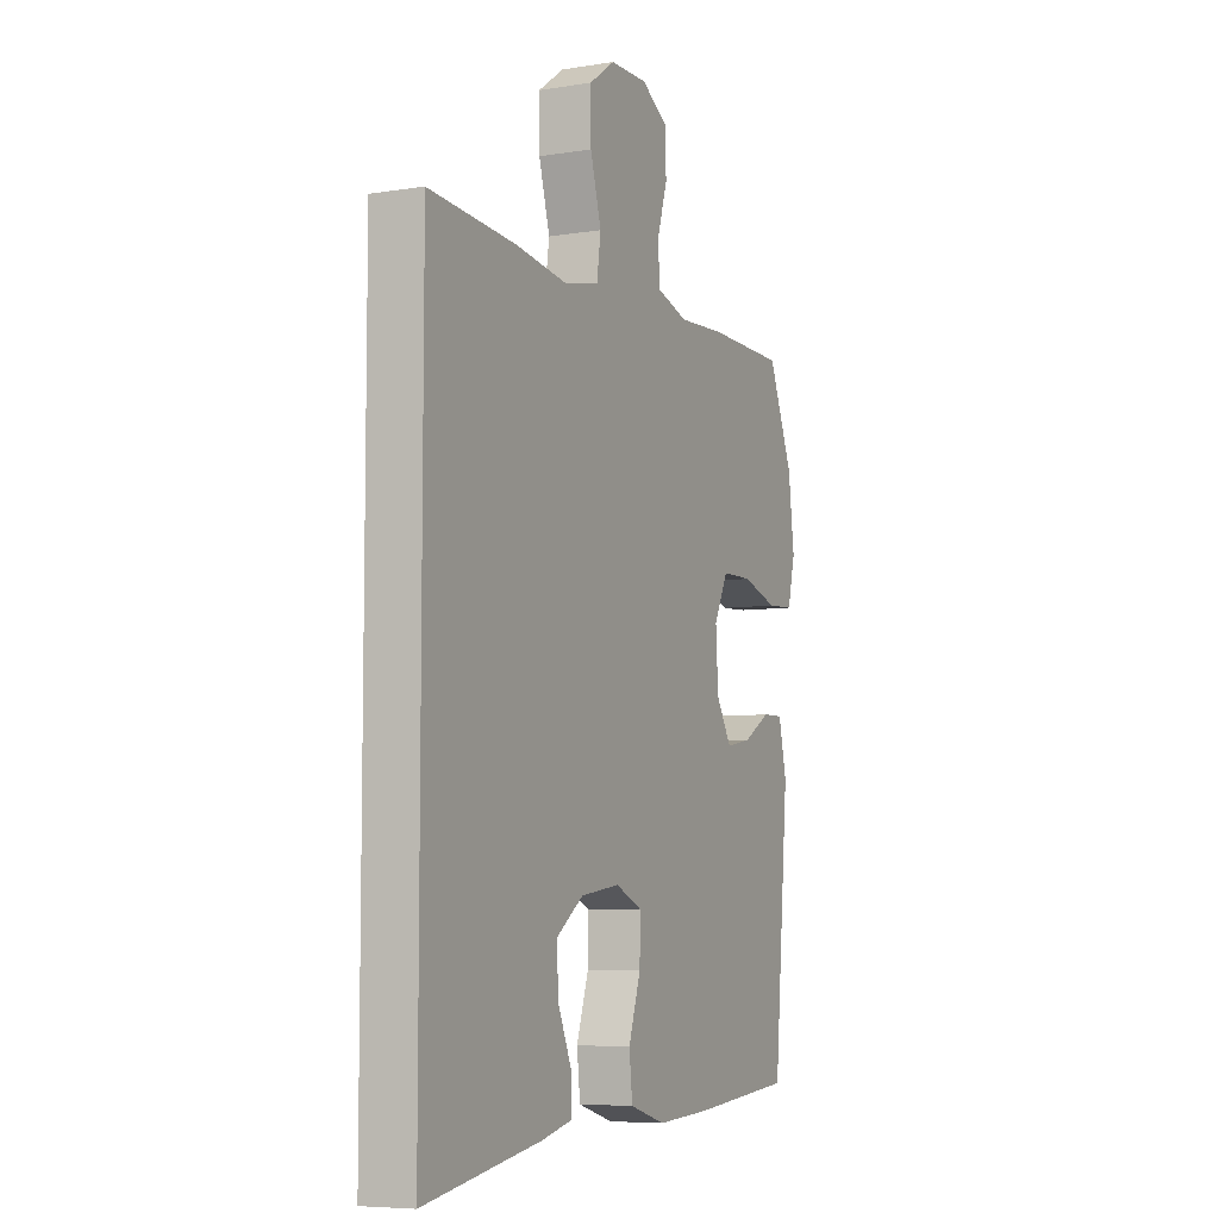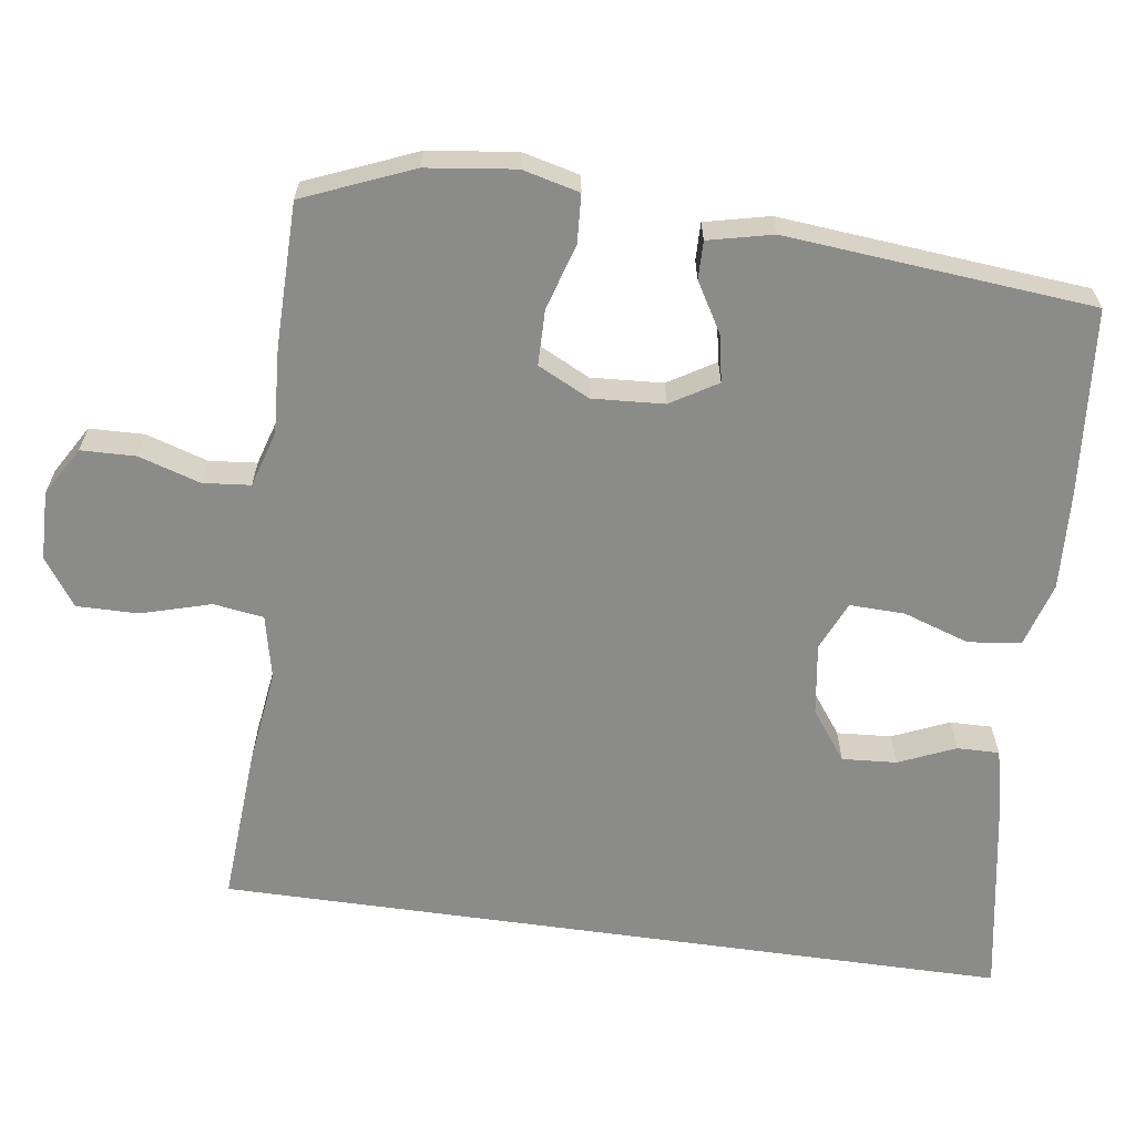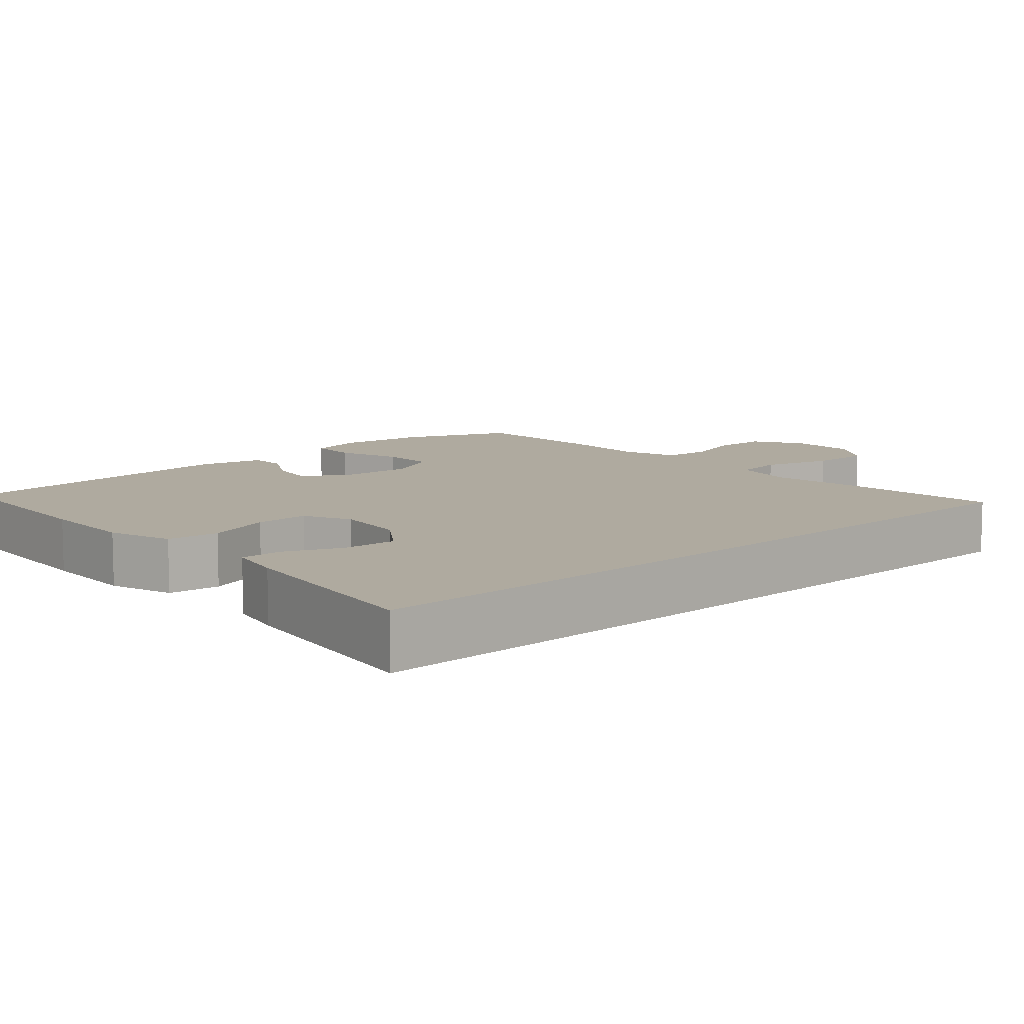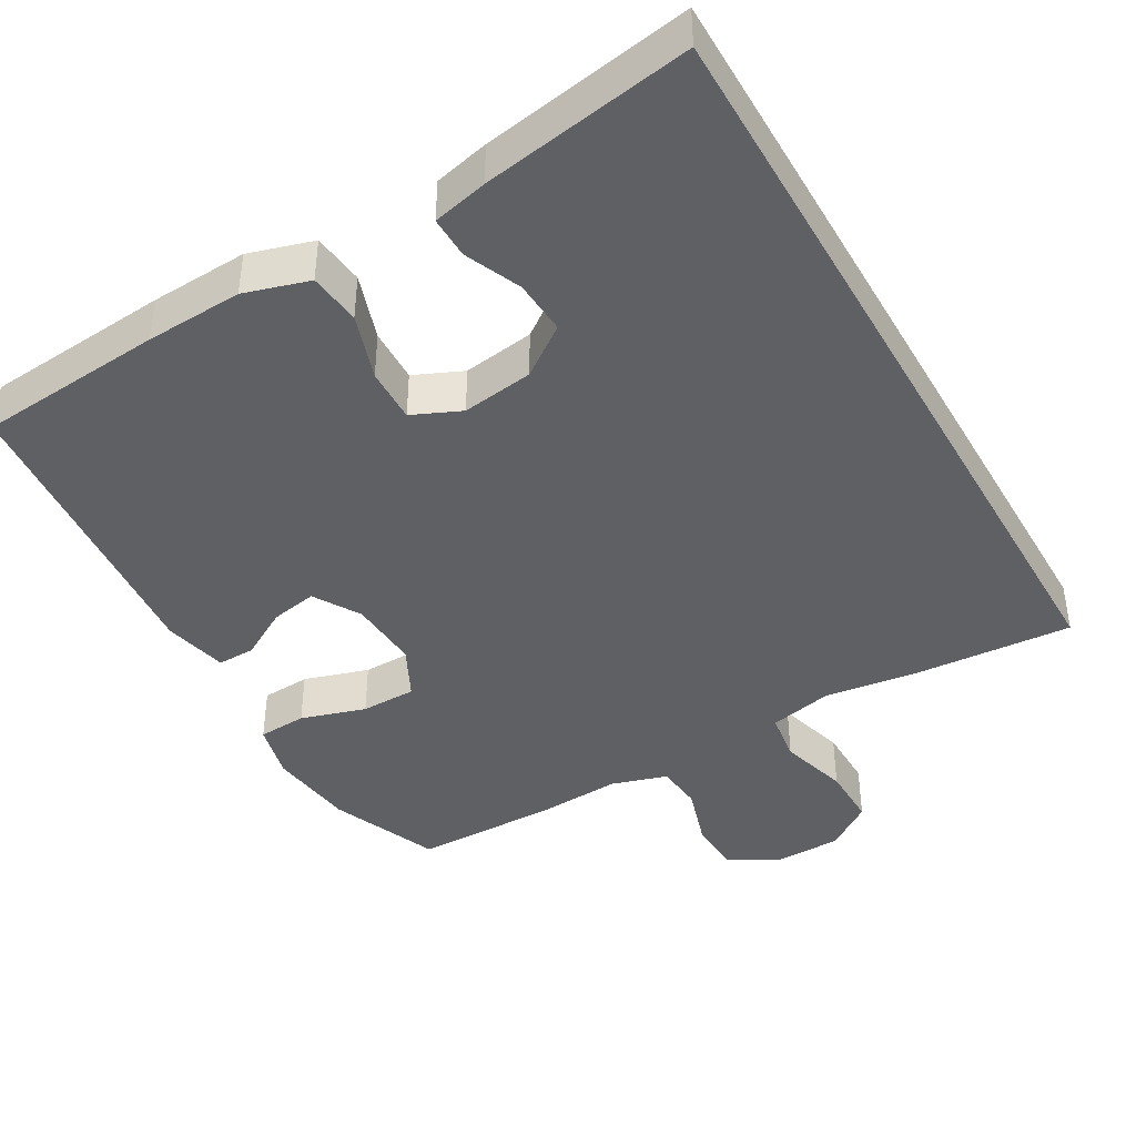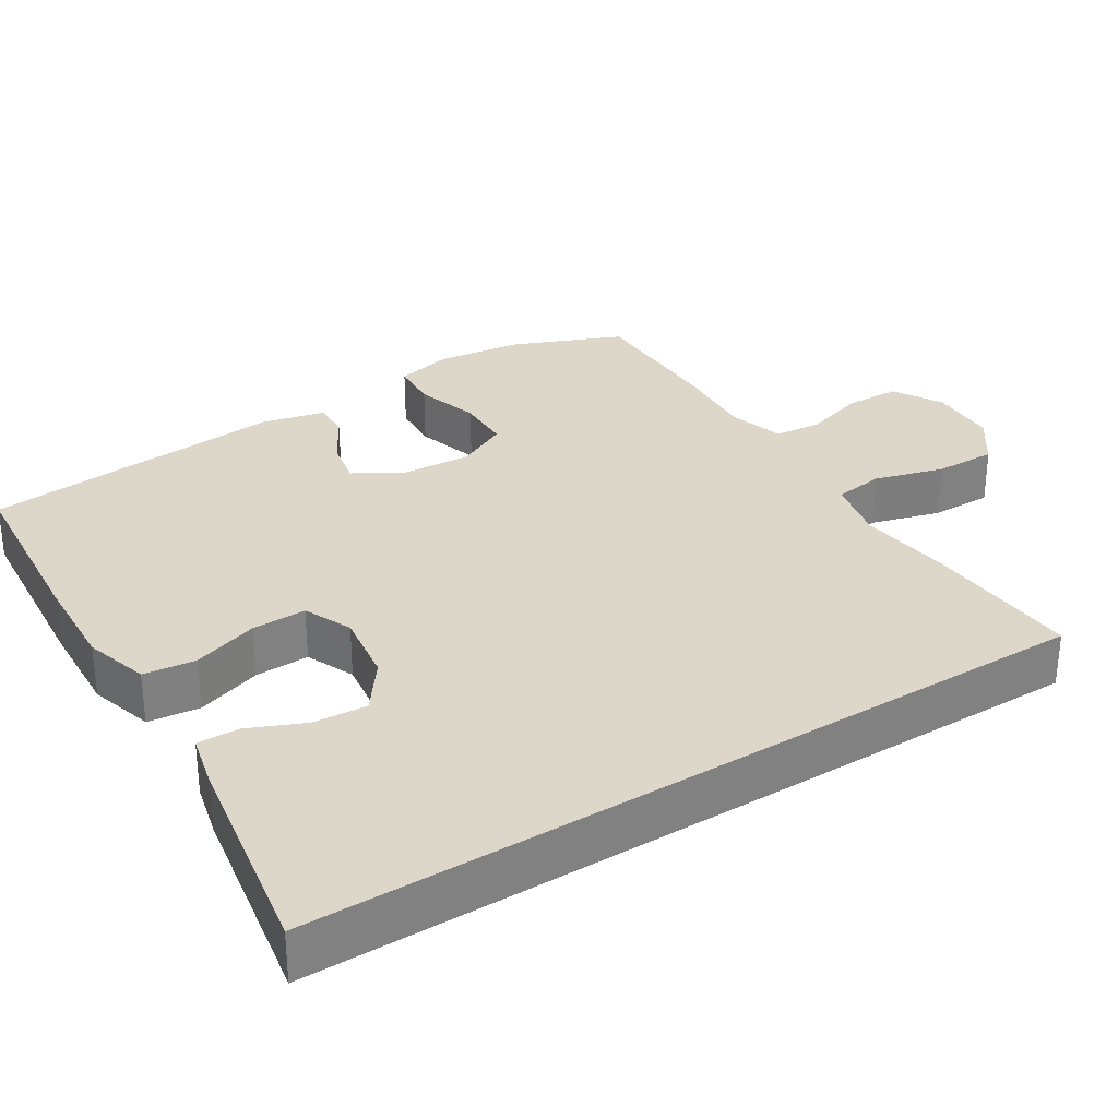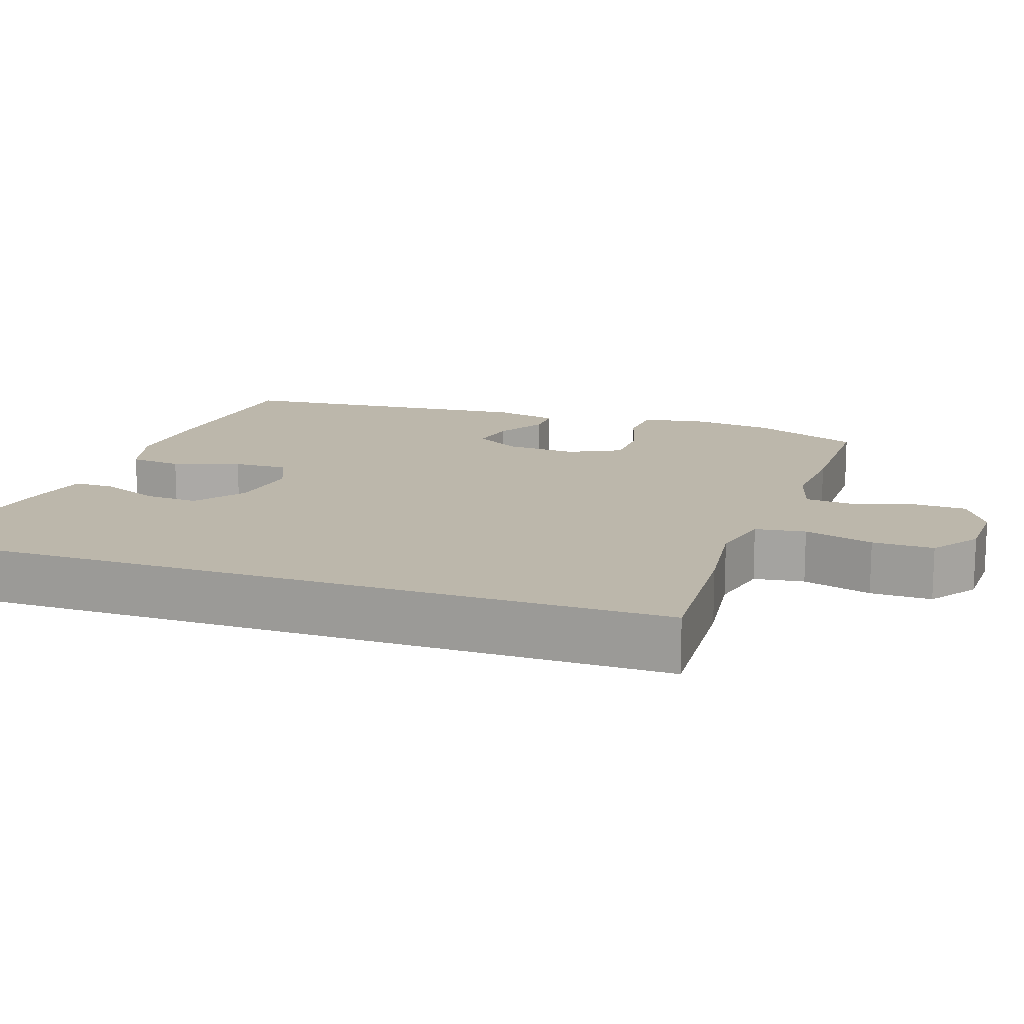
<metadata>
{"format":"obj","ext":"obj","renderer":"f3d","projection":"perspective","resolution":1024,"background":"white","views":[{"elev":-6.7,"azim":-64.8,"up":"+Z"},{"elev":-63.7,"azim":82.0,"up":"+Y"},{"elev":9.5,"azim":-132.7,"up":"+Y"},{"elev":-42.2,"azim":-150.3,"up":"+Y"},{"elev":30.9,"azim":-122.2,"up":"+Y"},{"elev":14.4,"azim":-71.0,"up":"+Y"}]}
</metadata>
<code>
v 0.5 0.07 -0.5
v 0.248 0.07 -0.522
v 0.116 0.07 -0.529
v 0.028 0.07 -0.503
v 0.02 0.07 -0.432
v 0.05 0.07 -0.342
v 0.052 0.07 -0.268
v -0.014 0.07 -0.239
v -0.111 0.07 -0.253
v -0.178 0.07 -0.302
v -0.173 0.07 -0.376
v -0.14 0.07 -0.452
v -0.139 0.07 -0.509
v -0.214 0.07 -0.527
v -0.5 0.07 -0.576
v -0.5 0.07 0.498
v -0.287 0.07 0.484
v -0.158 0.07 0.467
v -0.072 0.07 0.486
v -0.062 0.07 0.554
v -0.089 0.07 0.648
v -0.09 0.07 0.731
v -0.026 0.07 0.776
v 0.067 0.07 0.778
v 0.133 0.07 0.739
v 0.135 0.07 0.665
v 0.109 0.07 0.582
v 0.115 0.07 0.518
v 0.191 0.07 0.495
v 0.306 0.07 0.502
v 0.5 0.07 0.5
v 0.561 0.07 0.353
v 0.576 0.07 0.234
v 0.557 0.07 0.157
v 0.491 0.07 0.153
v 0.403 0.07 0.18
v 0.328 0.07 0.179
v 0.293 0.07 0.109
v 0.299 0.07 0.012
v 0.337 0.07 -0.051
v 0.4 0.07 -0.039
v 0.467 0.07 0
v 0.518 0.07 0.001
v 0.538 0.07 -0.086
v 0.5 0 -0.5
v 0.248 0 -0.522
v 0.116 0 -0.529
v 0.028 0 -0.503
v 0.02 0 -0.432
v 0.05 0 -0.342
v 0.052 0 -0.268
v -0.014 0 -0.239
v -0.111 0 -0.253
v -0.178 0 -0.302
v -0.173 0 -0.376
v -0.14 0 -0.452
v -0.139 0 -0.509
v -0.214 0 -0.527
v -0.5 0 -0.576
v -0.5 0 0.498
v -0.287 0 0.484
v -0.158 0 0.467
v -0.072 0 0.486
v -0.062 0 0.554
v -0.089 0 0.648
v -0.09 0 0.731
v -0.026 0 0.776
v 0.067 0 0.778
v 0.133 0 0.739
v 0.135 0 0.665
v 0.109 0 0.582
v 0.115 0 0.518
v 0.191 0 0.495
v 0.306 0 0.502
v 0.5 0 0.5
v 0.561 0 0.353
v 0.576 0 0.234
v 0.557 0 0.157
v 0.491 0 0.153
v 0.403 0 0.18
v 0.328 0 0.179
v 0.293 0 0.109
v 0.299 0 0.012
v 0.337 0 -0.051
v 0.4 0 -0.039
v 0.467 0 0
v 0.518 0 0.001
v 0.538 0 -0.086
f 4 5 6
f 3 4 6
f 2 3 6
f 1 2 6
f 44 1 6
f 43 44 6
f 42 43 6
f 41 42 6
f 40 41 6 7
f 39 40 7 8
f 38 39 8 9
f 37 38 9 10
f 34 35 36
f 33 34 36
f 32 33 36
f 31 32 36
f 30 31 36
f 29 30 36
f 28 29 36 37
f 25 26 27
f 24 25 27
f 23 24 27
f 22 23 27
f 21 22 27
f 20 21 27
f 19 20 27 28
f 28 37 10
f 19 28 10
f 18 19 10
f 17 18 10
f 16 17 10
f 15 16 10
f 13 14 15
f 12 13 15
f 11 12 15
f 10 11 15
f 50 49 48
f 50 48 47
f 50 47 46
f 50 46 45
f 50 45 88
f 50 88 87
f 50 87 86
f 50 86 85
f 51 50 85 84
f 52 51 84 83
f 53 52 83 82
f 54 53 82 81
f 80 79 78
f 80 78 77
f 80 77 76
f 80 76 75
f 80 75 74
f 80 74 73
f 81 80 73 72
f 71 70 69
f 71 69 68
f 71 68 67
f 71 67 66
f 71 66 65
f 71 65 64
f 72 71 64 63
f 54 81 72
f 54 72 63
f 54 63 62
f 54 62 61
f 54 61 60
f 54 60 59
f 59 58 57
f 59 57 56
f 59 56 55
f 59 55 54
f 1 45 46 2
f 2 46 47 3
f 3 47 48 4
f 4 48 49 5
f 5 49 50 6
f 6 50 51 7
f 7 51 52 8
f 8 52 53 9
f 9 53 54 10
f 10 54 55 11
f 11 55 56 12
f 12 56 57 13
f 13 57 58 14
f 14 58 59 15
f 15 59 60 16
f 16 60 61 17
f 17 61 62 18
f 18 62 63 19
f 19 63 64 20
f 20 64 65 21
f 21 65 66 22
f 22 66 67 23
f 23 67 68 24
f 24 68 69 25
f 25 69 70 26
f 26 70 71 27
f 27 71 72 28
f 28 72 73 29
f 29 73 74 30
f 30 74 75 31
f 31 75 76 32
f 32 76 77 33
f 33 77 78 34
f 34 78 79 35
f 35 79 80 36
f 36 80 81 37
f 37 81 82 38
f 38 82 83 39
f 39 83 84 40
f 40 84 85 41
f 41 85 86 42
f 42 86 87 43
f 43 87 88 44
f 44 88 45 1

</code>
